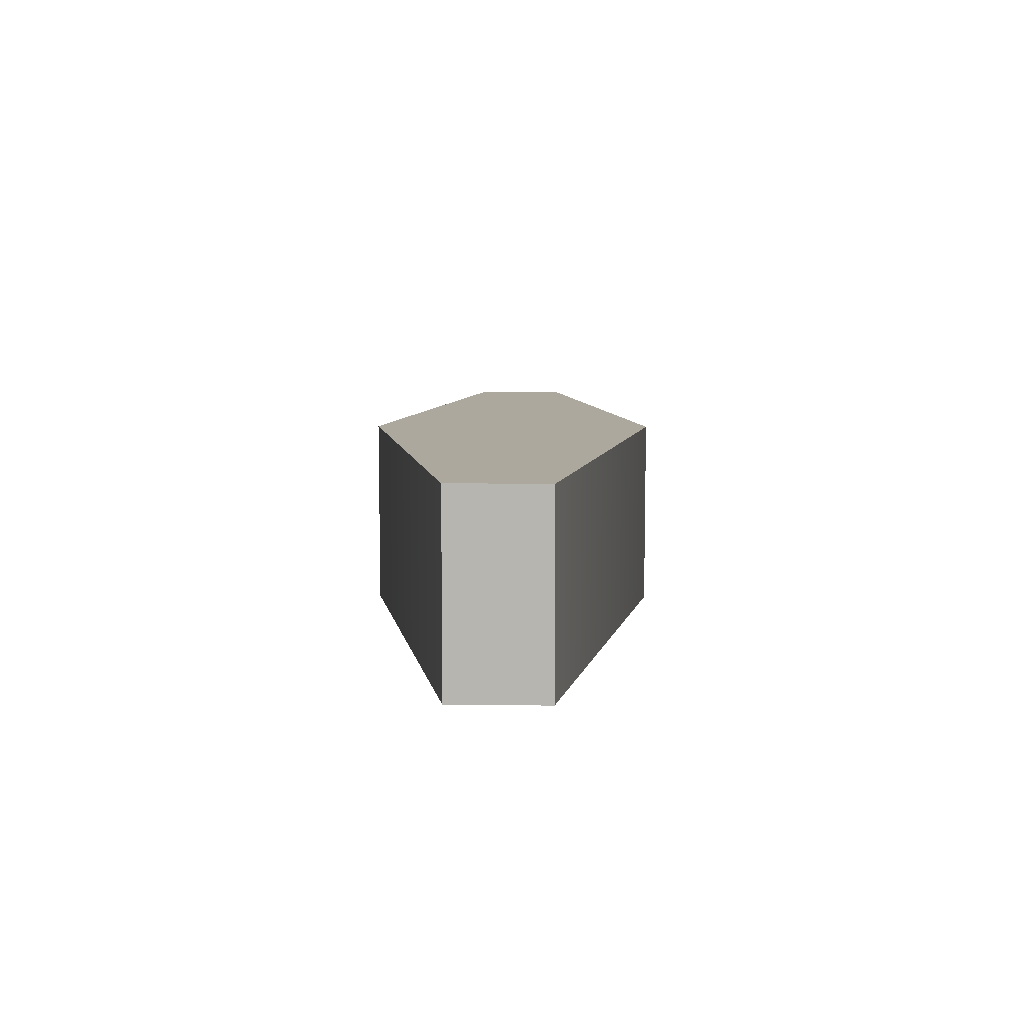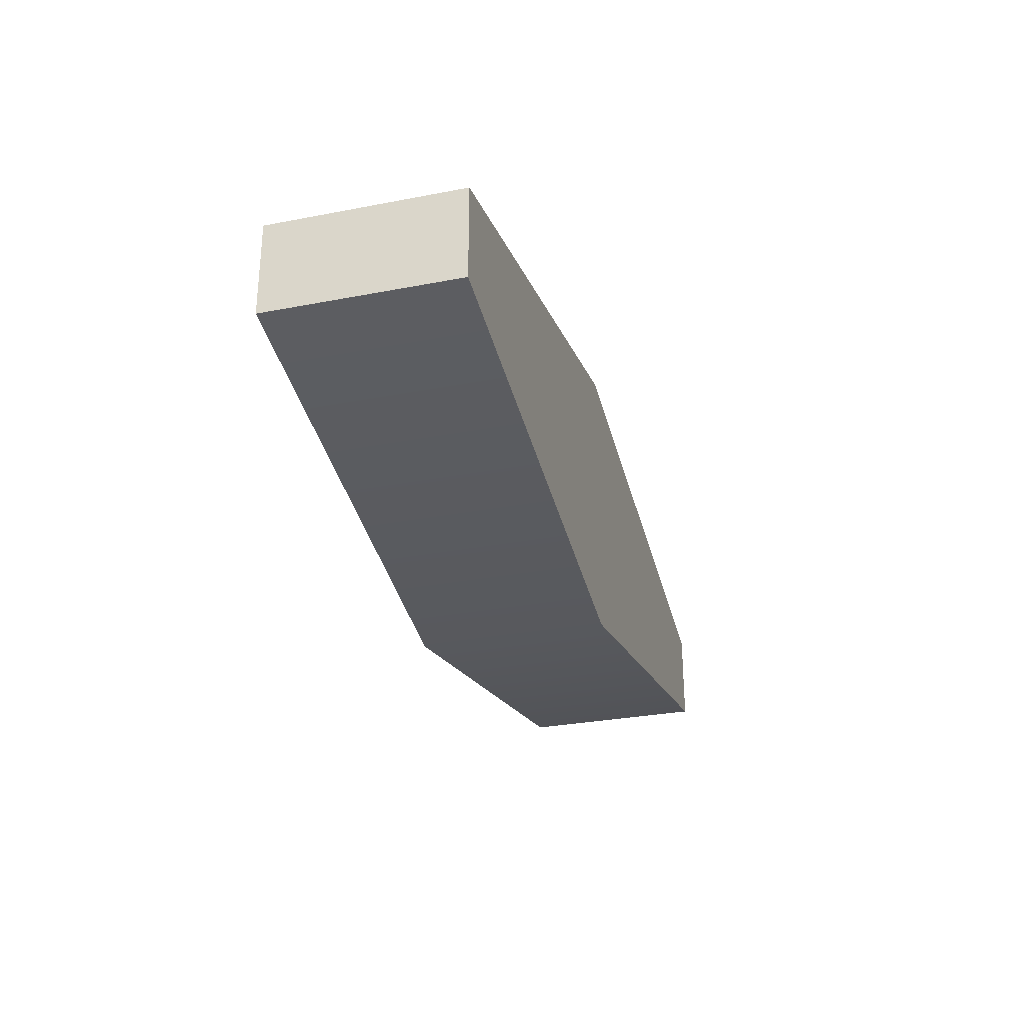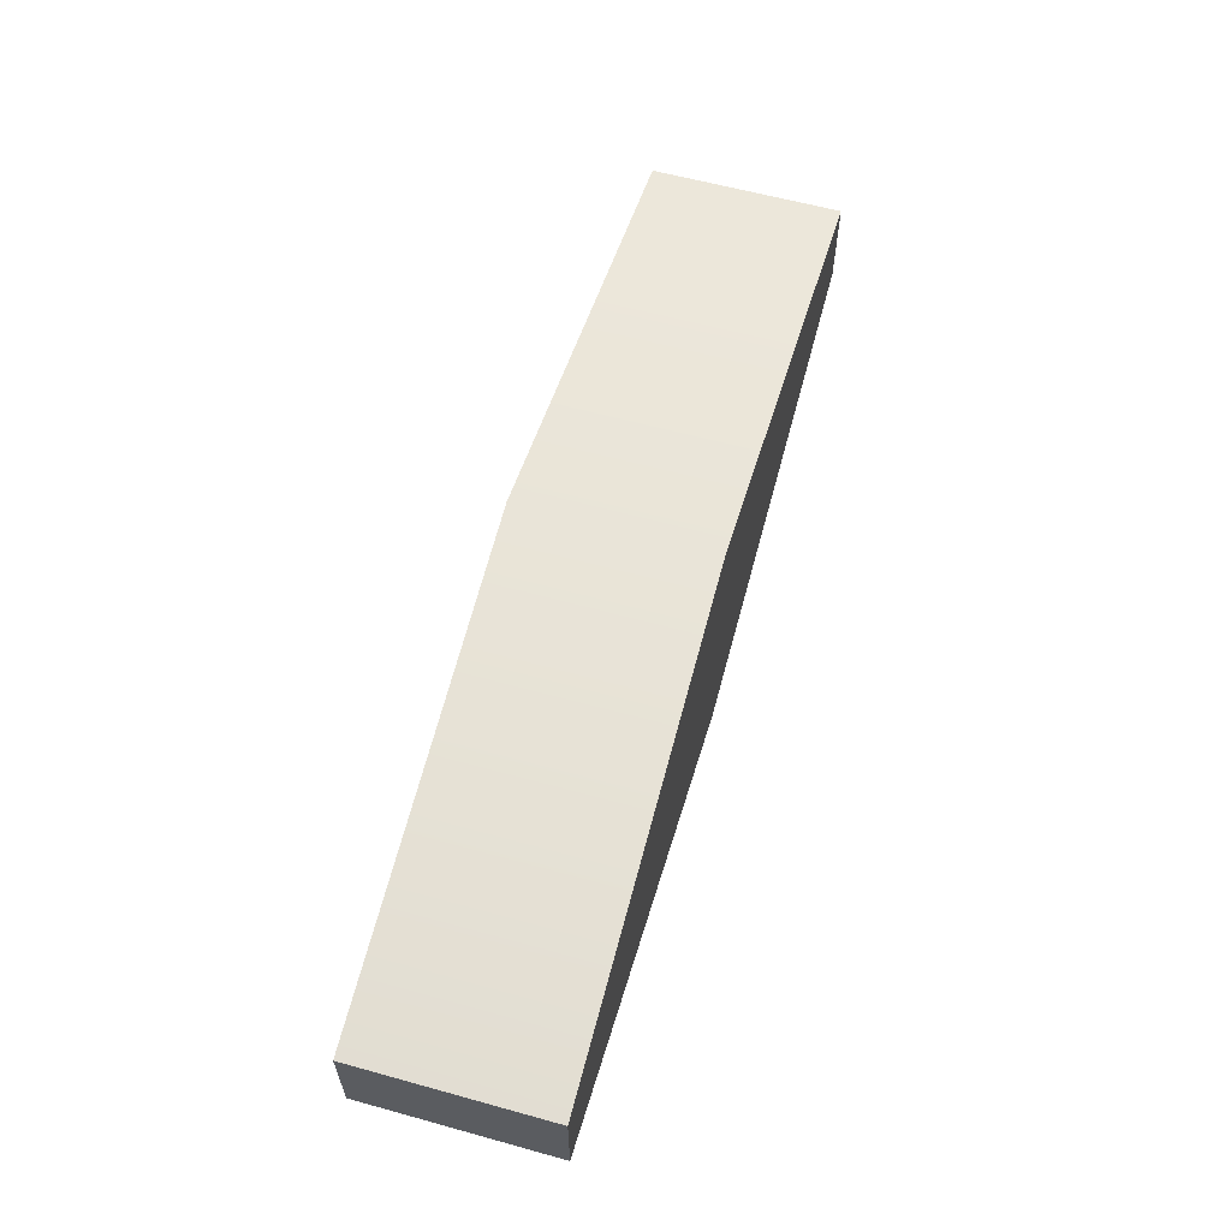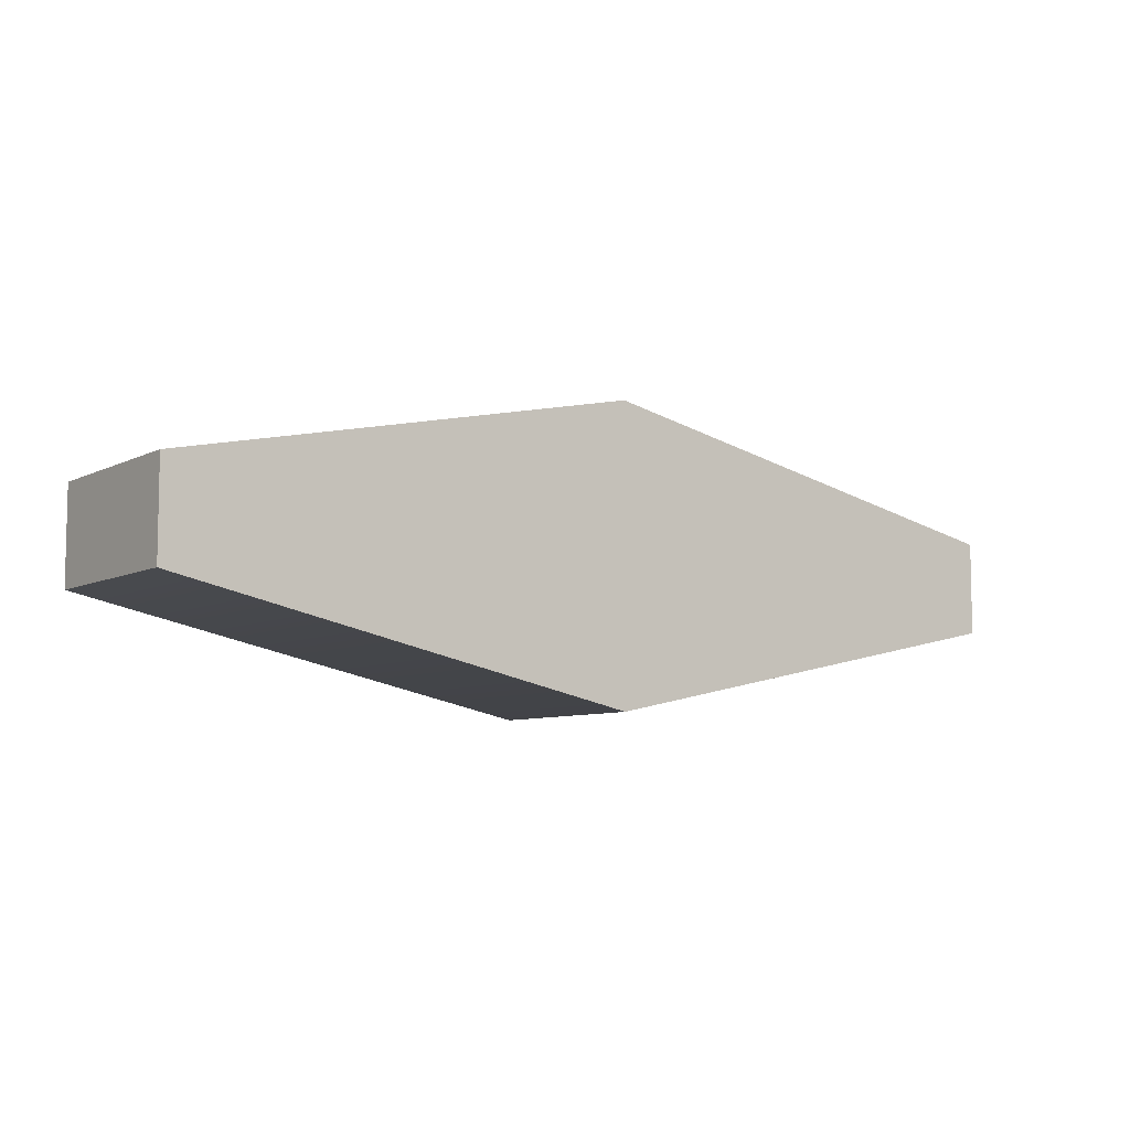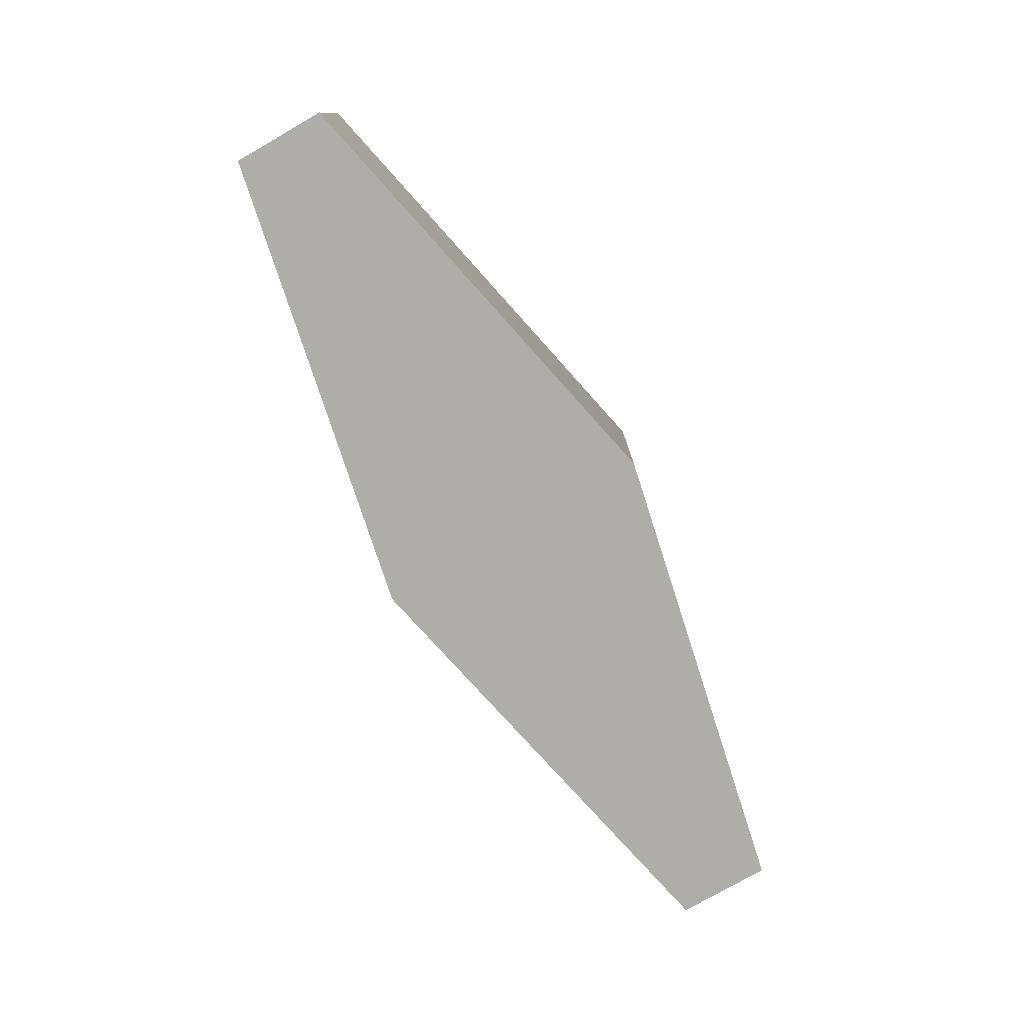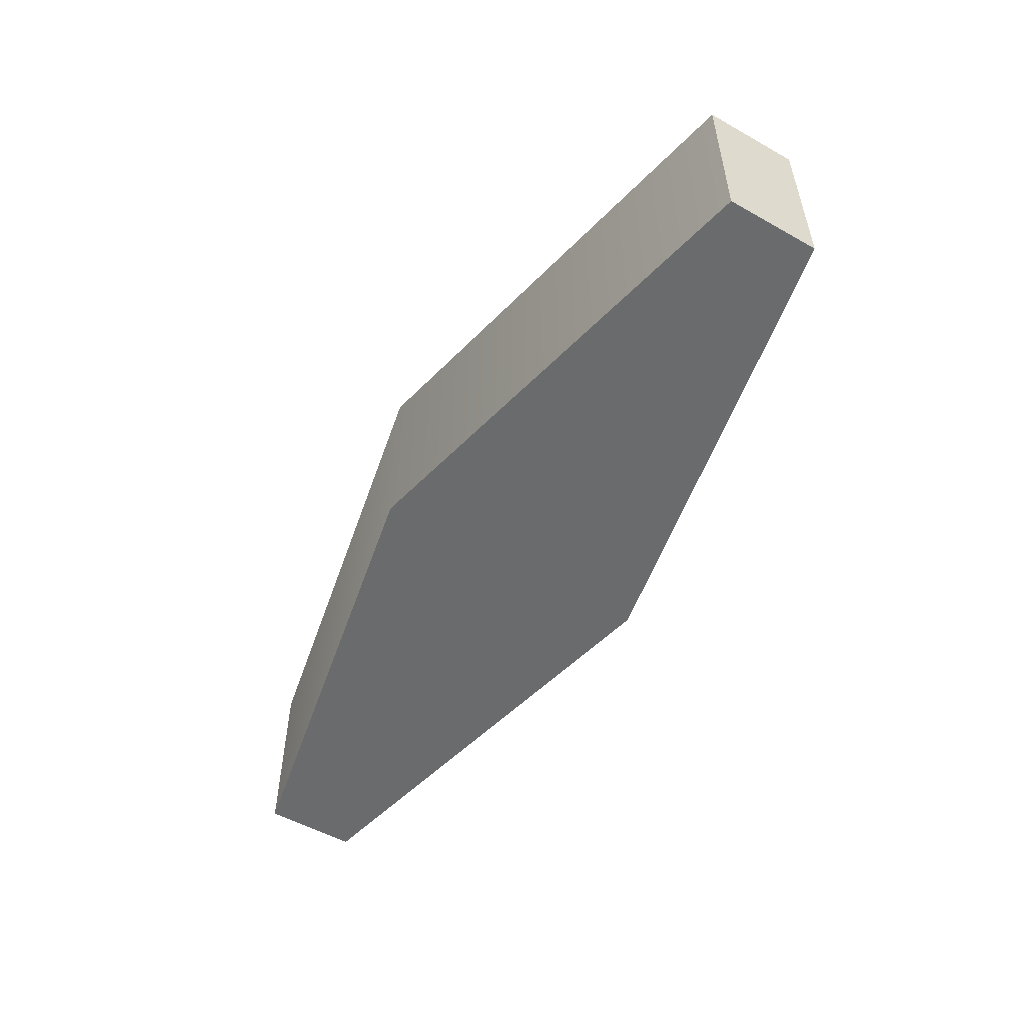
<metadata>
{"format":"obj","ext":"obj","renderer":"f3d","projection":"perspective","resolution":1024,"background":"white","views":[{"elev":8.6,"azim":-88.6,"up":"+Z"},{"elev":-29.7,"azim":105.8,"up":"+Y"},{"elev":60.1,"azim":105.8,"up":"+Y"},{"elev":-7.4,"azim":-36.0,"up":"+Y"},{"elev":-77.2,"azim":-60.1,"up":"+Z"},{"elev":-53.2,"azim":-121.0,"up":"+Z"}]}
</metadata>
<code>
v  10.25 29.8 5.401
v  10.25 30.84 5.401
v  10.25 30.84 9.547
v  10.25 29.8 9.547
v  -0 27.63 5.401
v  -0 30.84 5.401
v  10.25 31.88 9.547
v  0 34.04 9.547
v  0 30.84 9.547
v  0 27.63 9.547
v  10.25 31.88 5.401
v  -0 34.04 5.401
v  -10.25 29.8 5.401
v  -10.25 29.8 9.547
v  -10.25 30.84 9.547
v  -10.25 30.84 5.401
v  -10.25 31.88 9.547
v  -10.25 31.88 5.401
g Glasses03
f 1 2 3 4
f 5 6 2 1
f 7 8 9 3
f 1 4 10 5
f 7 11 12 8
f 4 3 9 10
f 11 2 6 12
f 13 14 15 16
f 5 13 16 6
f 17 15 9 8
f 13 5 10 14
f 17 8 12 18
f 14 10 9 15
f 18 12 6 16
f 17 18 16 15
f 3 2 11 7

</code>
